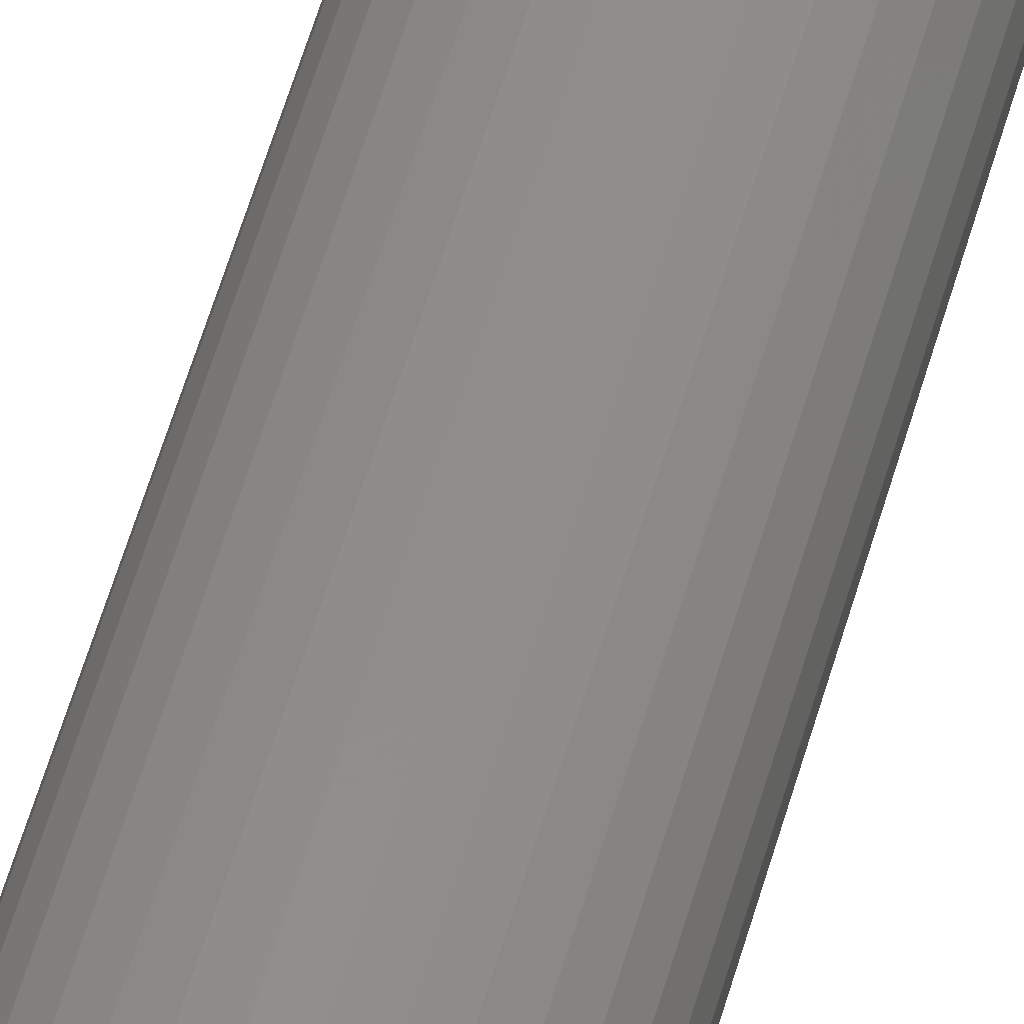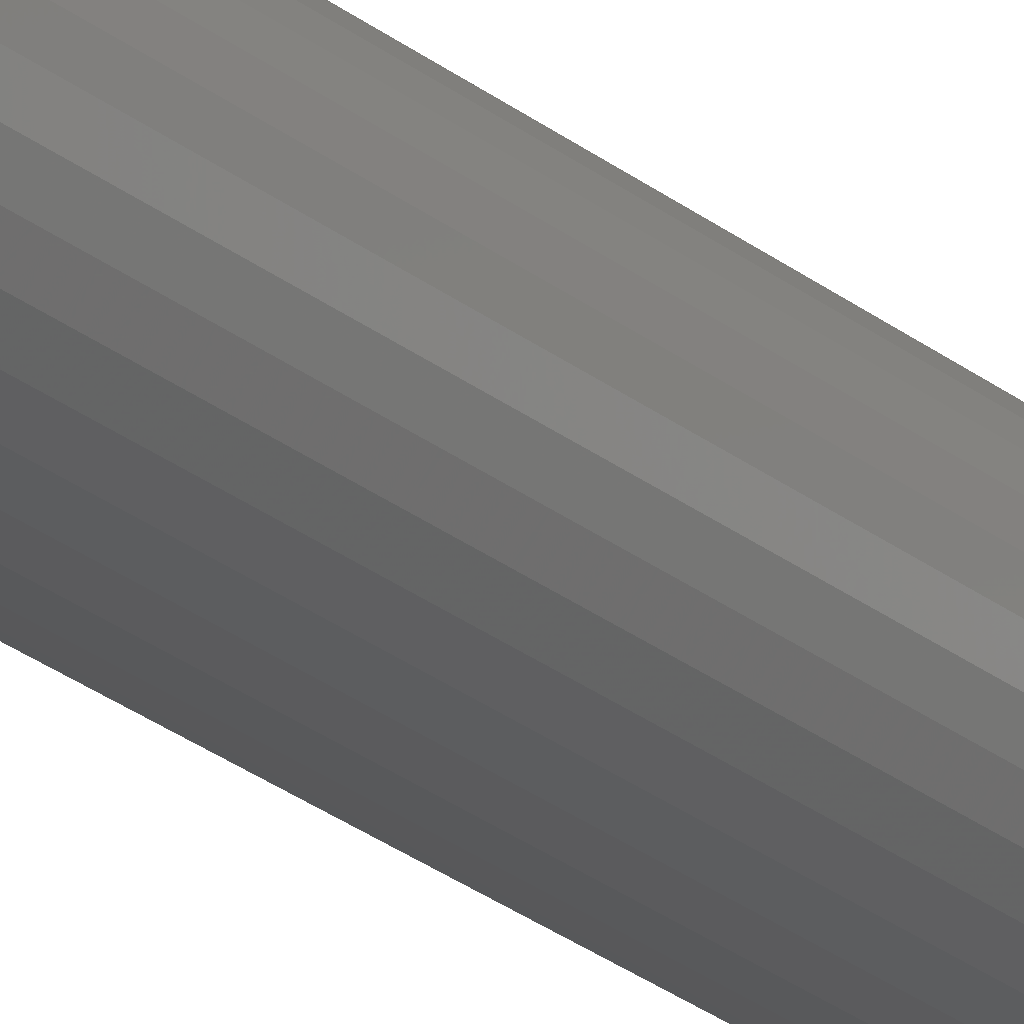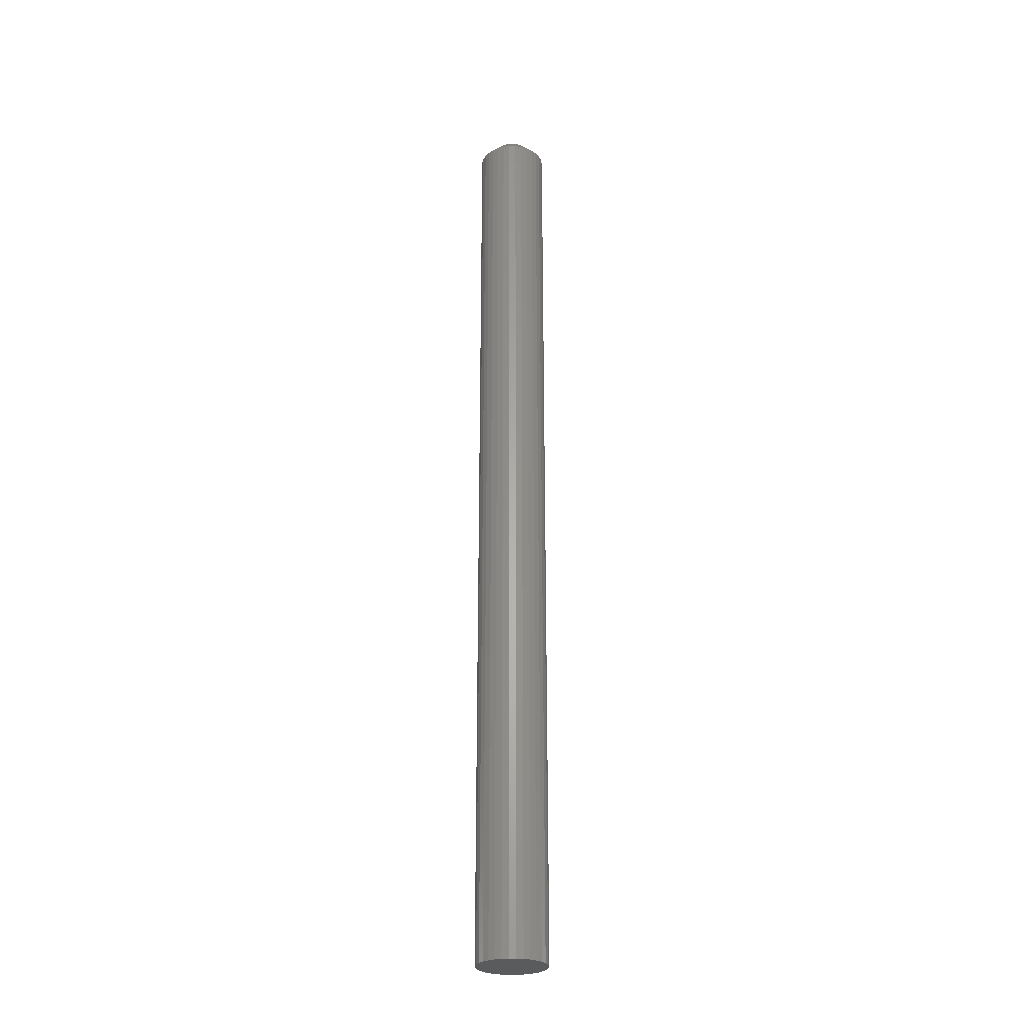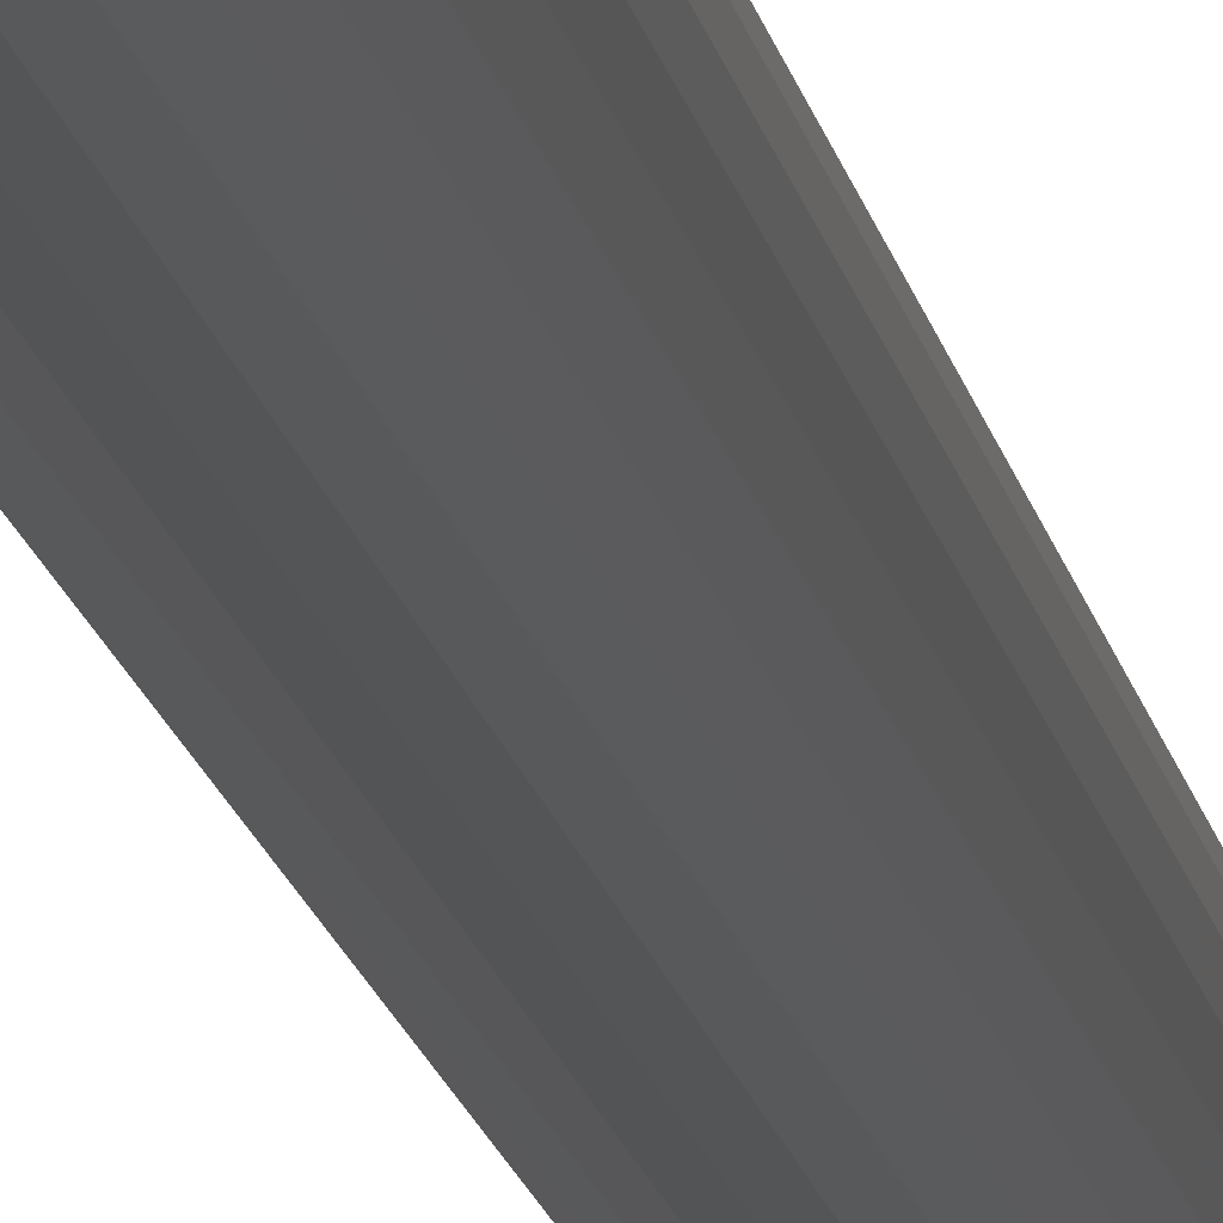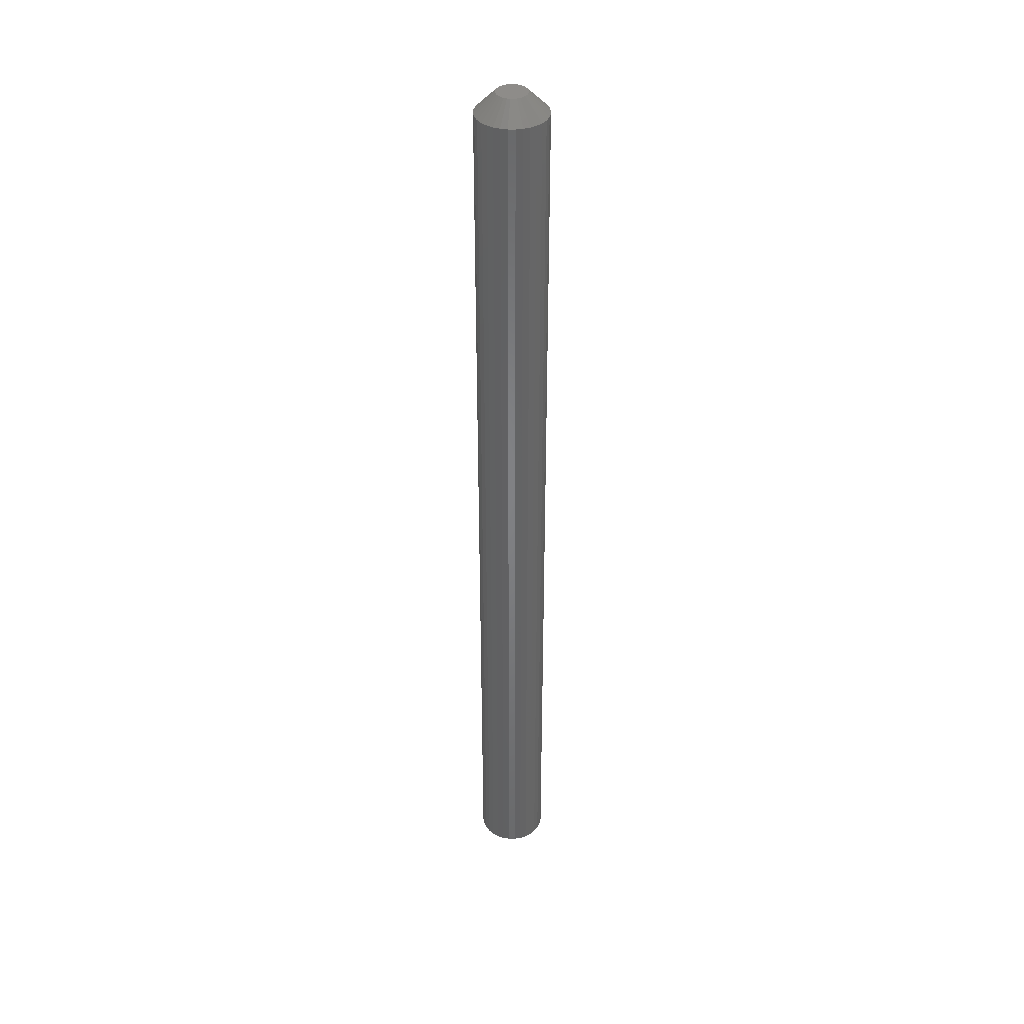
<metadata>
{"format":"stl","ext":"stl","renderer":"f3d","projection":"perspective","resolution":1024,"background":"white","views":[{"elev":44.3,"azim":13.3,"up":"+Y"},{"elev":-24.5,"azim":37.0,"up":"+Y"},{"elev":-26.8,"azim":-6.4,"up":"+Z"},{"elev":-11.8,"azim":-172.3,"up":"+Y"},{"elev":38.3,"azim":-50.2,"up":"+Z"}]}
</metadata>
<code>
# stl→obj: 96 verts, 188 faces
v 0.003052 0.009983 0.75
v -0.01211 0.00849 0.75
v 0.004872 0.00849 0.75
v -0.0136 0.00667 0.75
v 0.006365 0.00667 0.75
v -0.01471 0.004595 0.75
v 0.007474 0.004595 0.75
v 0.007474 -0.004595 0.75
v -0.0136 -0.00667 0.75
v 0.006365 -0.00667 0.75
v -0.01211 -0.00849 0.75
v 0.004872 -0.00849 0.75
v -0.01029 -0.009983 0.75
v -0.01029 0.009983 0.75
v 0.0009763 0.01109 0.75
v -0.001276 0.01178 0.75
v -0.003618 0.01201 0.75
v -0.005961 0.01178 0.75
v -0.008213 0.01109 0.75
v 0.003052 -0.009983 0.75
v -0.008213 -0.01109 0.75
v -0.005961 -0.01178 0.75
v -0.003618 -0.01201 0.75
v -0.001276 -0.01178 0.75
v 0.0009763 -0.01109 0.75
v 0.008157 0.002342 0.75
v -0.01539 0.002342 0.75
v 0.008388 -3.684e-18 0.75
v -0.01562 7.273e-19 0.75
v 0.008157 -0.002342 0.75
v -0.01539 -0.002342 0.75
v -0.01471 -0.004595 0.75
v 0.02401 0 0
v 0.02401 -6.768e-18 0.7344
v 0.02348 -0.005391 0
v 0.02348 -0.005391 0.7344
v 0.02191 -0.01057 0
v 0.02191 -0.01057 0.7344
v 0.01936 -0.01535 0
v 0.01936 -0.01535 0.7344
v 0.01592 -0.01954 0
v 0.01592 -0.01954 0.7344
v 0.01173 -0.02297 0
v 0.01173 -0.02297 0.7344
v 0.006956 -0.02553 0
v 0.006956 -0.02553 0.7344
v 0.001772 -0.0271 0
v 0.001772 -0.0271 0.7344
v -0.003618 -0.02763 0
v -0.003618 -0.02763 0.7344
v -0.009009 -0.0271 0
v -0.009009 -0.0271 0.7344
v -0.01419 -0.02553 0
v -0.01419 -0.02553 0.7344
v -0.01897 -0.02297 0
v -0.01897 -0.02297 0.7344
v -0.02316 -0.01954 0
v -0.02316 -0.01954 0.7344
v -0.02659 -0.01535 0
v -0.02659 -0.01535 0.7344
v -0.02915 -0.01057 0
v -0.02915 -0.01057 0.7344
v -0.03072 -0.005391 0
v -0.03072 -0.005391 0.7344
v -0.03125 3.384e-18 0
v -0.03125 3.384e-18 0.7344
v -0.03072 0.005391 0
v -0.03072 0.005391 0.7344
v -0.02915 0.01057 0
v -0.02915 0.01057 0.7344
v -0.02659 0.01535 0
v -0.02659 0.01535 0.7344
v -0.02316 0.01954 0
v -0.02316 0.01954 0.7344
v -0.01897 0.02297 0
v -0.01897 0.02297 0.7344
v -0.01419 0.02553 0
v -0.01419 0.02553 0.7344
v -0.009009 0.0271 0
v -0.009009 0.0271 0.7344
v -0.003618 0.02763 0
v -0.003618 0.02763 0.7344
v 0.001772 0.0271 0
v 0.001772 0.0271 0.7344
v 0.006956 0.02553 0
v 0.006956 0.02553 0.7344
v 0.01173 0.02297 0
v 0.01173 0.02297 0.7344
v 0.01592 0.01954 0
v 0.01592 0.01954 0.7344
v 0.01936 0.01535 0
v 0.01936 0.01535 0.7344
v 0.02191 0.01057 0
v 0.02191 0.01057 0.7344
v 0.02348 0.005391 0
v 0.02348 0.005391 0.7344
f 1 2 3
f 2 4 3
f 3 4 5
f 5 4 6
f 5 6 7
f 8 9 10
f 10 9 11
f 10 11 12
f 11 13 12
f 14 2 1
f 14 1 15
f 14 15 16
f 14 16 17
f 14 17 18
f 14 18 19
f 20 12 13
f 20 13 21
f 20 21 22
f 20 22 23
f 20 23 24
f 20 24 25
f 7 6 26
f 26 6 27
f 26 27 28
f 28 27 29
f 28 29 30
f 30 29 31
f 30 31 8
f 8 31 32
f 8 32 9
f 33 34 35
f 35 34 36
f 35 36 37
f 37 36 38
f 37 38 39
f 39 38 40
f 39 40 41
f 41 40 42
f 41 42 43
f 43 42 44
f 43 44 45
f 45 44 46
f 45 46 47
f 47 46 48
f 47 48 49
f 49 48 50
f 49 50 51
f 51 50 52
f 51 52 53
f 53 52 54
f 53 54 55
f 55 54 56
f 55 56 57
f 57 56 58
f 57 58 59
f 59 58 60
f 59 60 61
f 61 60 62
f 61 62 63
f 63 62 64
f 63 64 65
f 65 64 66
f 65 66 67
f 67 66 68
f 67 68 69
f 69 68 70
f 69 70 71
f 71 70 72
f 71 72 73
f 73 72 74
f 73 74 75
f 75 74 76
f 75 76 77
f 77 76 78
f 77 78 79
f 79 78 80
f 79 80 81
f 81 80 82
f 81 82 83
f 83 82 84
f 83 84 85
f 85 84 86
f 85 86 87
f 87 86 88
f 87 88 89
f 89 88 90
f 89 90 91
f 91 90 92
f 91 92 93
f 93 92 94
f 93 94 95
f 95 94 96
f 95 96 33
f 33 96 34
f 29 27 66
f 27 68 66
f 34 96 28
f 96 26 28
f 96 94 7
f 26 96 7
f 92 90 5
f 5 94 92
f 7 94 5
f 88 86 15
f 1 88 15
f 1 3 88
f 84 82 16
f 16 86 84
f 15 86 16
f 80 78 19
f 18 80 19
f 18 17 80
f 76 74 14
f 14 78 76
f 19 78 14
f 72 70 6
f 4 72 6
f 4 2 72
f 27 70 68
f 6 70 27
f 3 5 90
f 90 88 3
f 17 16 82
f 82 80 17
f 2 14 74
f 74 72 2
f 28 30 34
f 30 36 34
f 66 64 29
f 64 31 29
f 64 62 32
f 31 64 32
f 60 58 9
f 9 62 60
f 32 62 9
f 56 54 21
f 13 56 21
f 13 11 56
f 52 50 22
f 22 54 52
f 21 54 22
f 48 46 25
f 24 48 25
f 24 23 48
f 44 42 20
f 20 46 44
f 25 46 20
f 40 38 8
f 10 40 8
f 10 12 40
f 30 38 36
f 8 38 30
f 11 9 58
f 58 56 11
f 23 22 50
f 50 48 23
f 12 20 42
f 42 40 12
f 77 79 81
f 77 81 83
f 85 77 83
f 75 77 85
f 87 75 85
f 73 75 87
f 89 73 87
f 71 73 89
f 91 71 89
f 69 71 91
f 93 69 91
f 67 69 93
f 95 67 93
f 37 61 35
f 59 61 37
f 39 59 37
f 57 59 39
f 41 57 39
f 55 57 41
f 43 55 41
f 53 55 43
f 45 53 43
f 51 53 45
f 49 51 45
f 47 49 45
f 61 63 35
f 35 63 65
f 35 65 33
f 33 65 67
f 33 67 95

</code>
